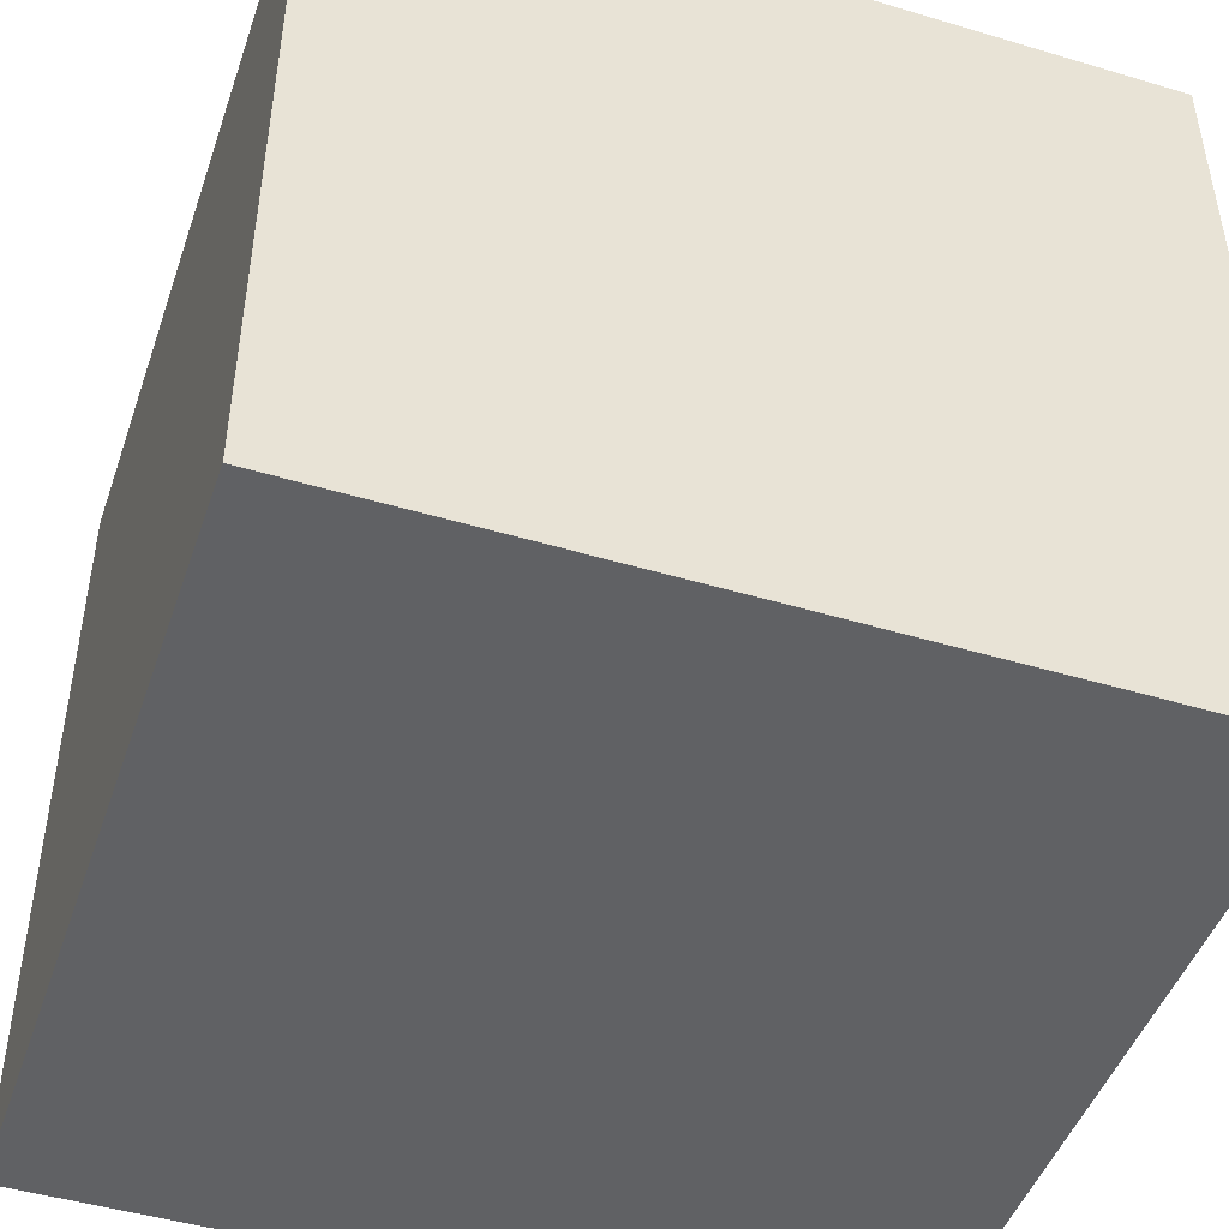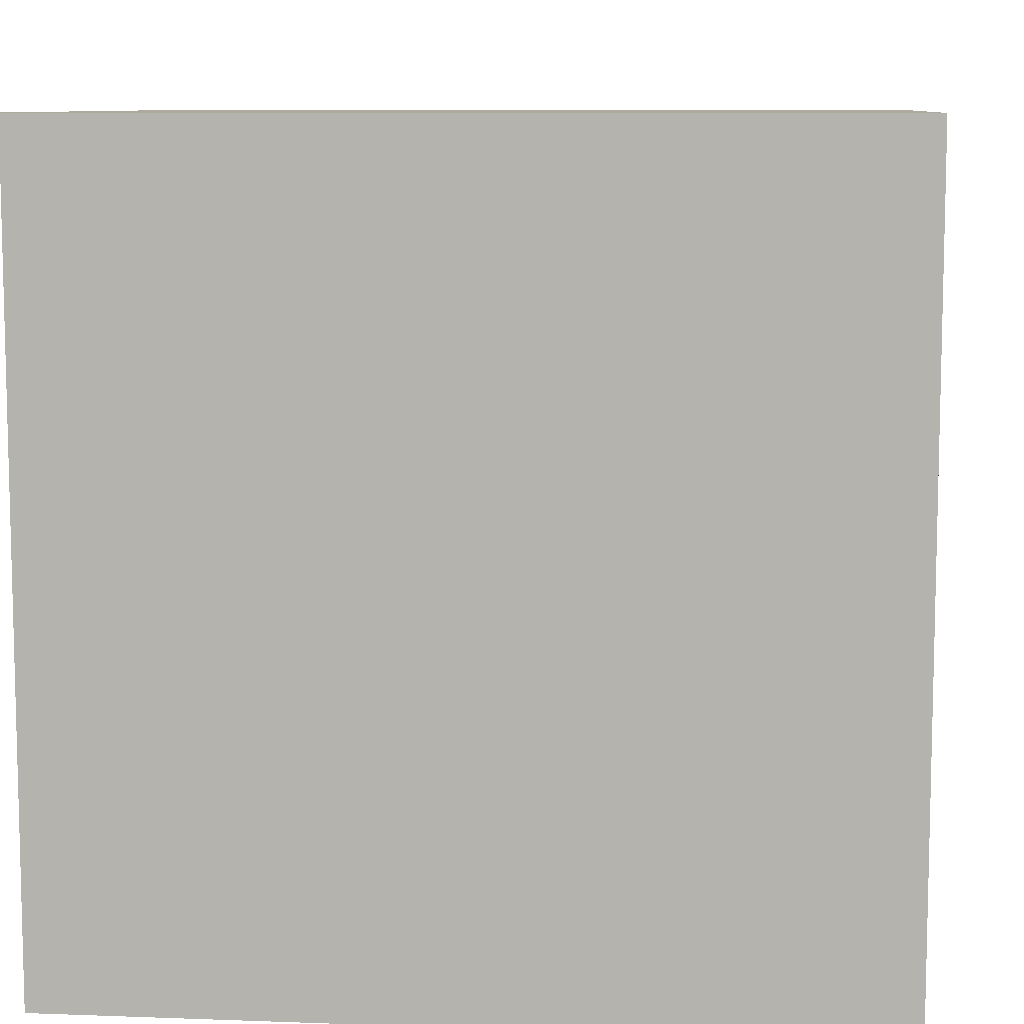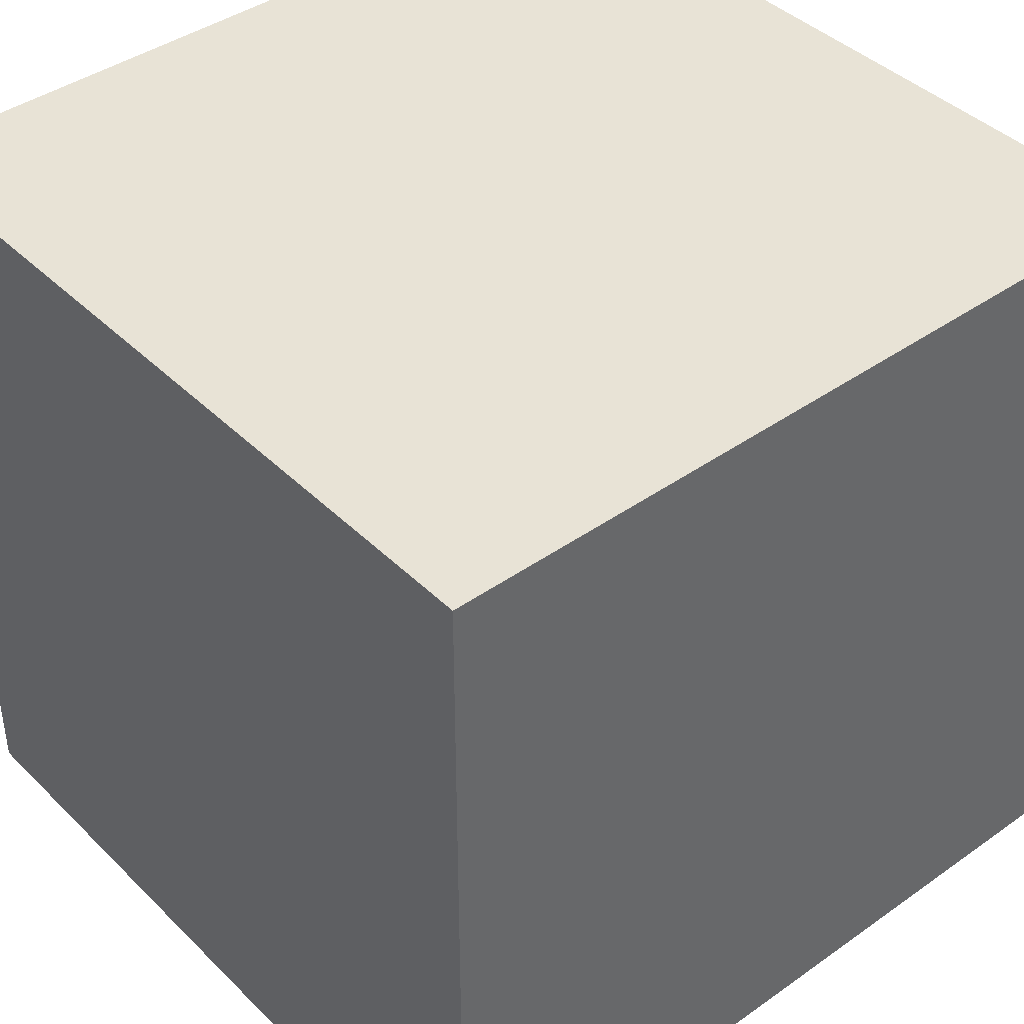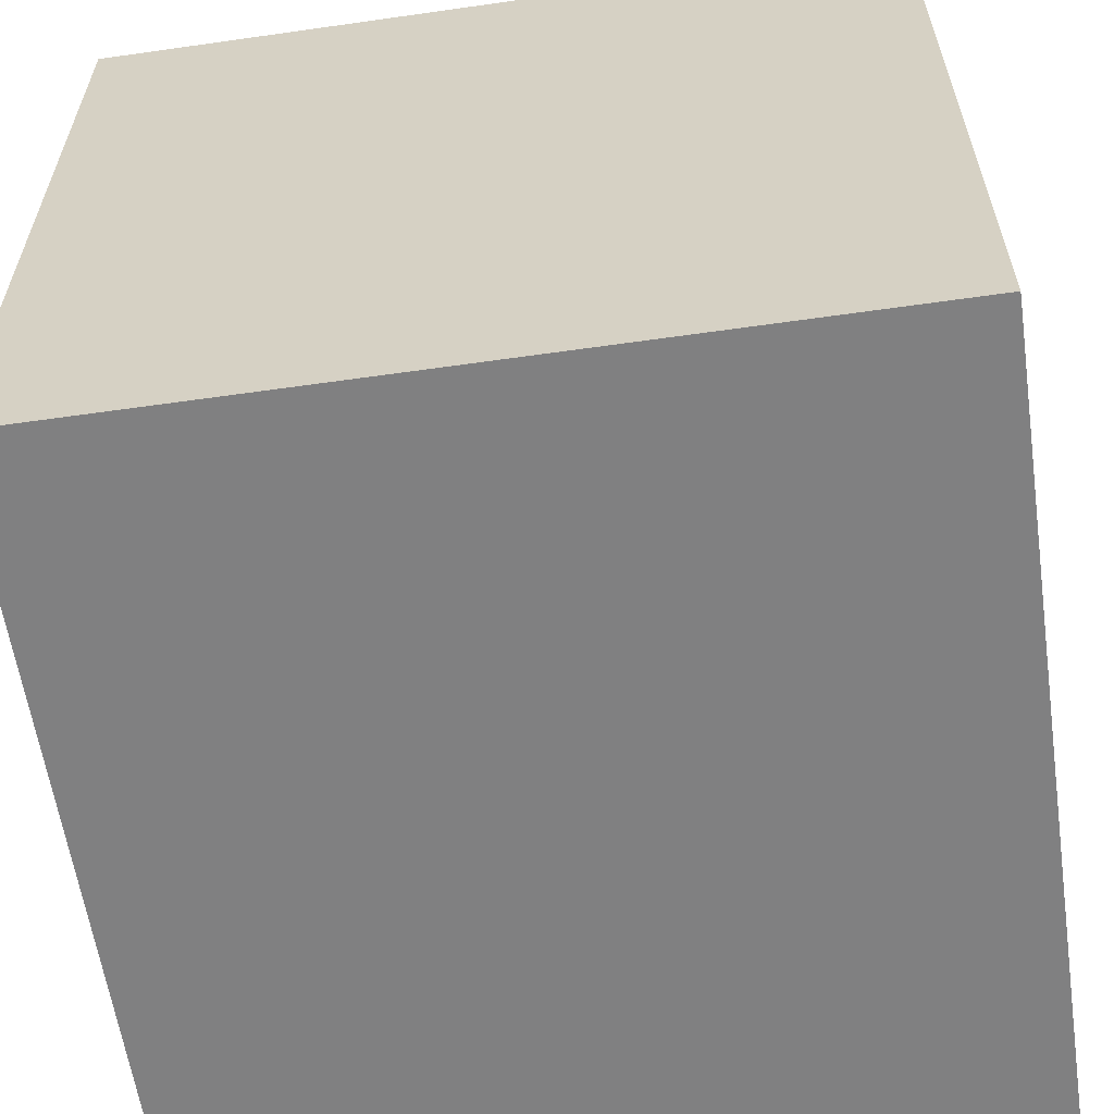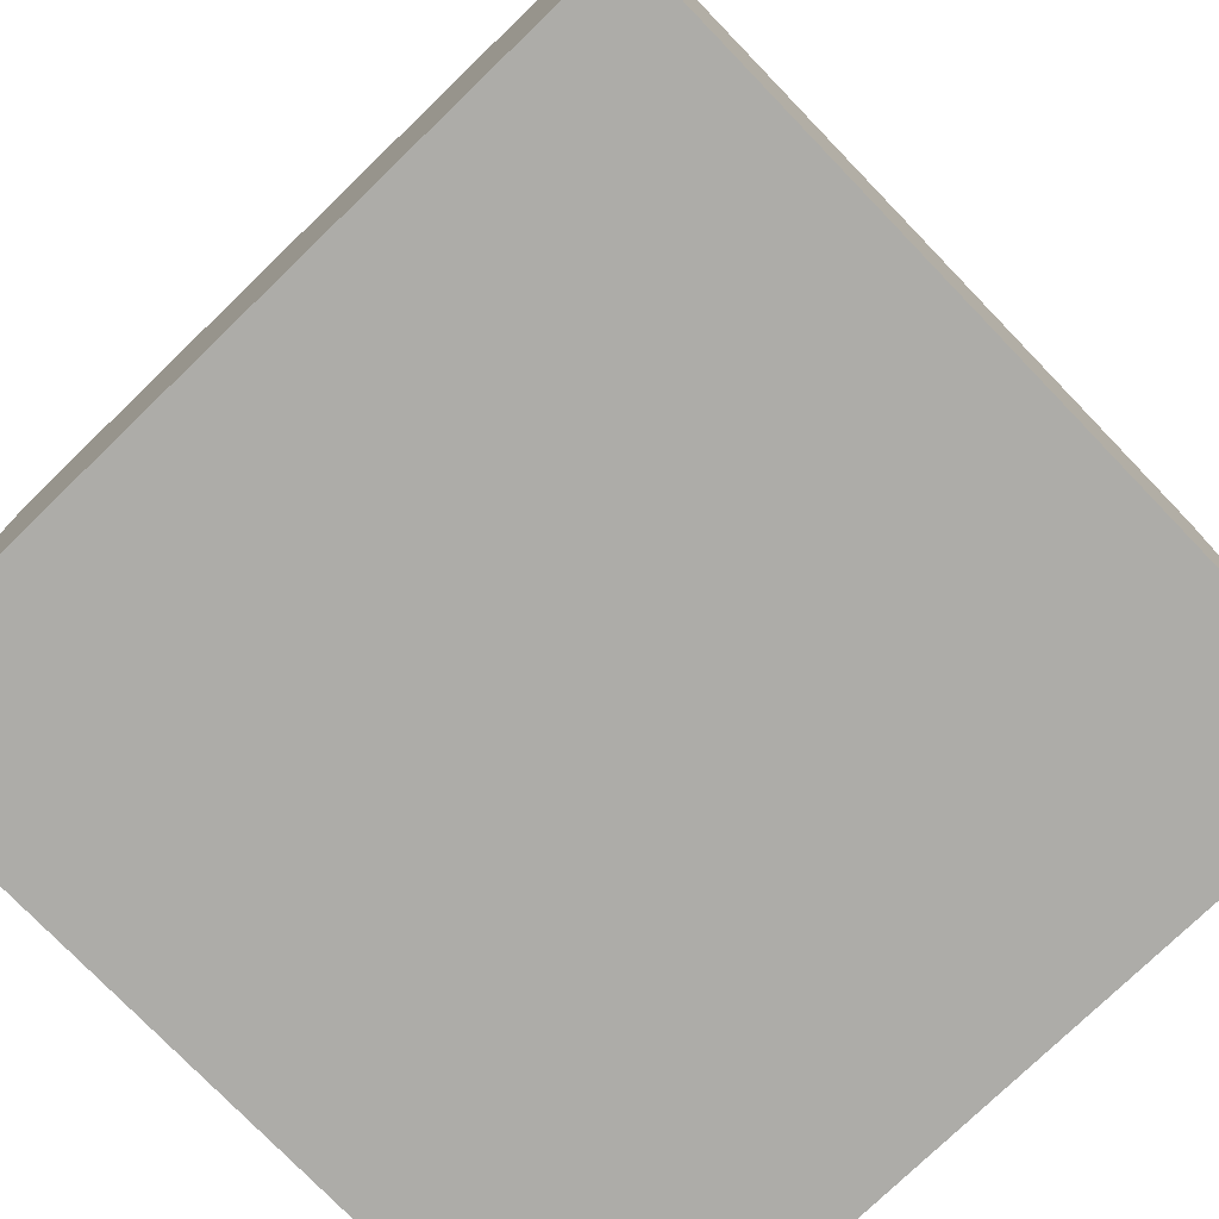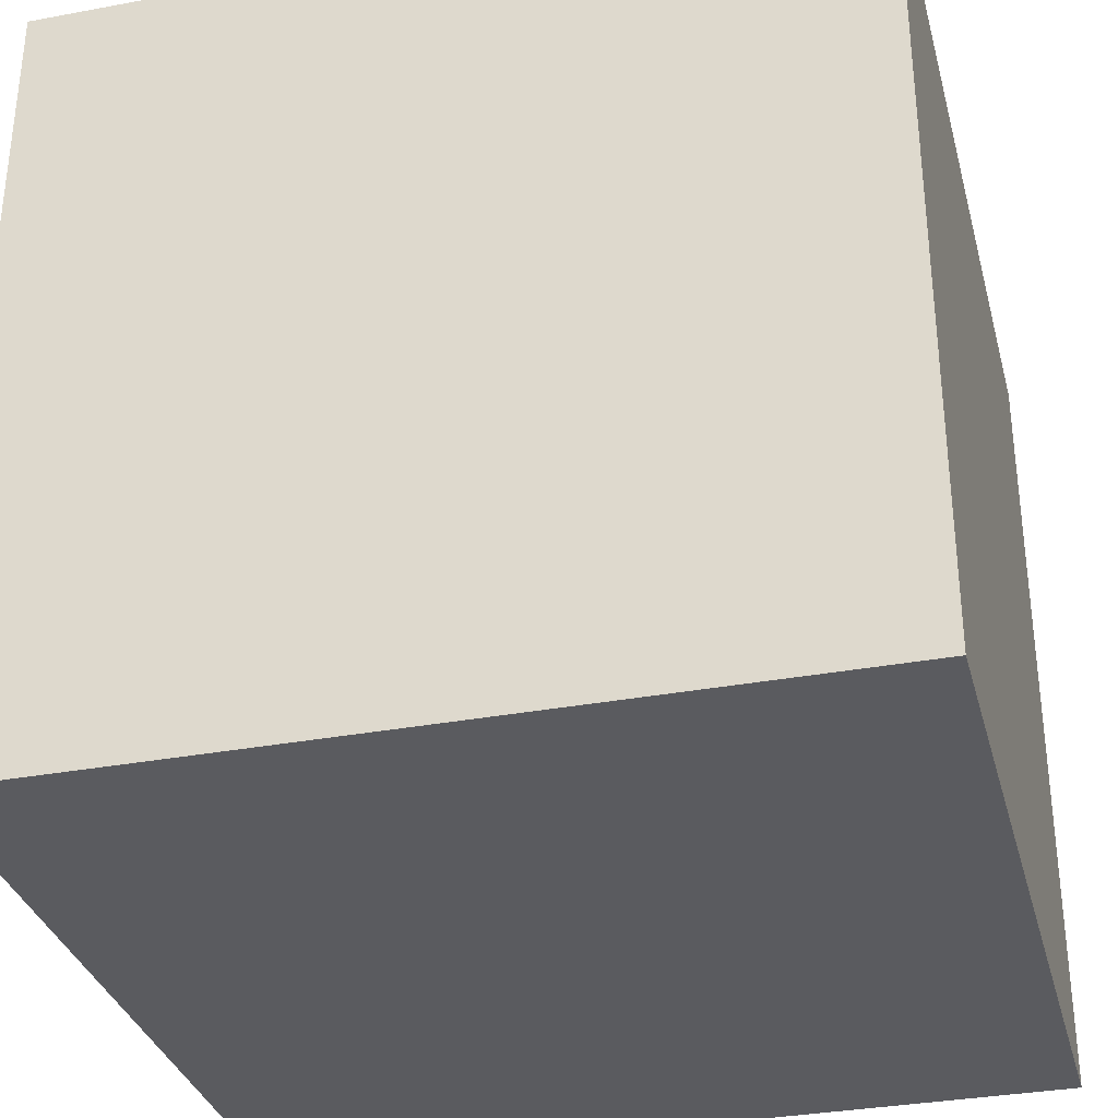
<metadata>
{"format":"obj","ext":"obj","renderer":"f3d","projection":"perspective","resolution":1024,"background":"white","views":[{"elev":-46.9,"azim":161.3,"up":"+Z"},{"elev":8.8,"azim":-84.3,"up":"+Z"},{"elev":41.5,"azim":-40.5,"up":"+Z"},{"elev":-60.1,"azim":-171.7,"up":"+Z"},{"elev":-76.7,"azim":-136.0,"up":"+Y"},{"elev":-33.2,"azim":104.4,"up":"+Y"}]}
</metadata>
<code>
o Cube
v 1 -1 -1
v 1 -1 1
v -1 -1 1
v -1 -1 -1
v 1 1 -1
v 1 1 1
v -1 1 1
v -1 1 -1
f 2 4 1
f 8 6 5
f 5 2 1
f 6 3 2
f 3 8 4
f 1 8 5
f 2 3 4
f 8 7 6
f 5 6 2
f 6 7 3
f 3 7 8
f 1 4 8

</code>
